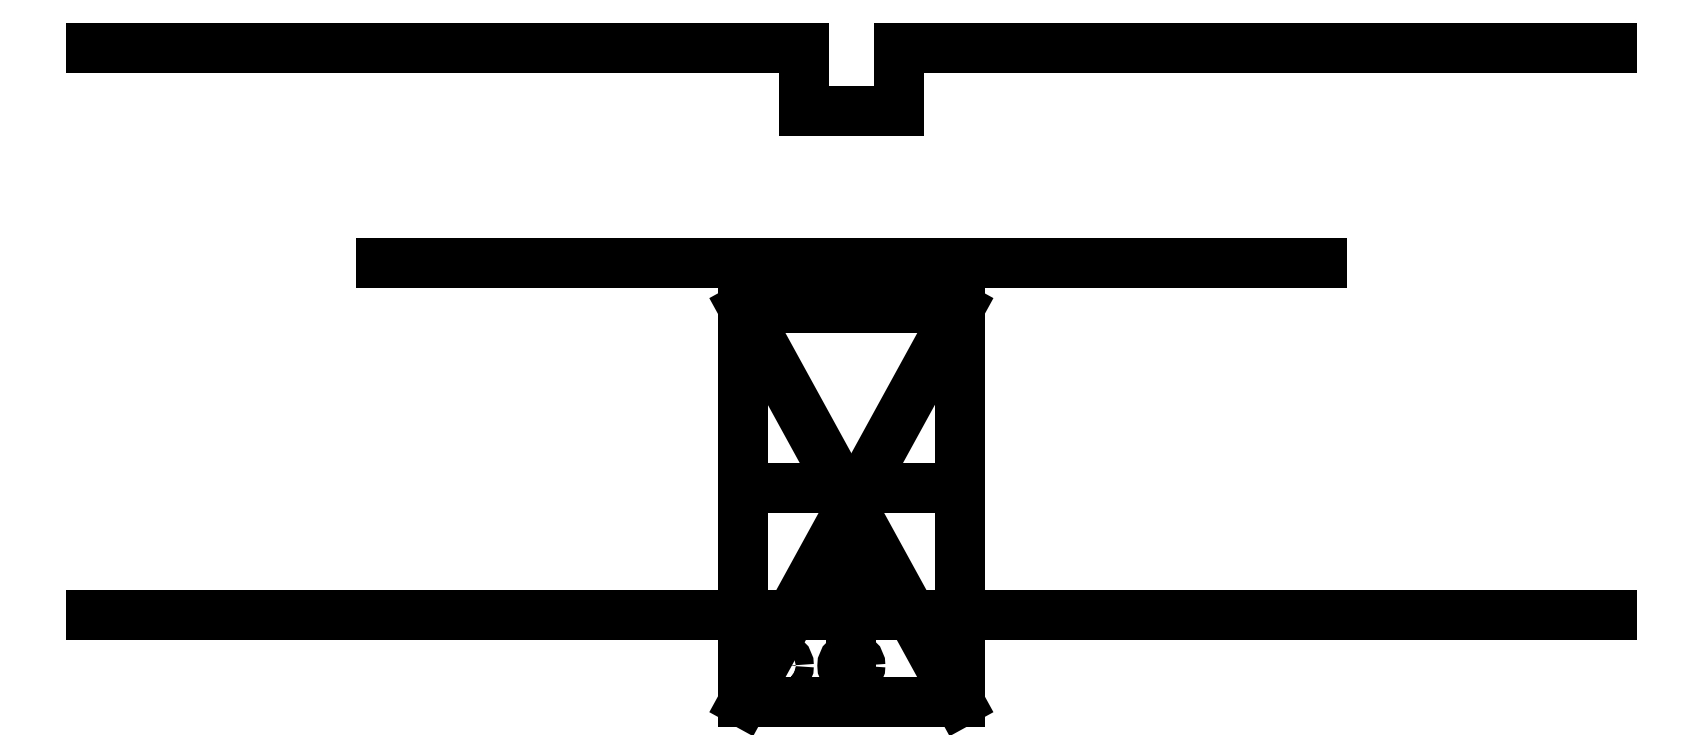
<metadata>
{"format":"dxf","ext":"dxf","renderer":"ezdxf+matplotlib","layout":"modelspace","background":"white","min_lineweight":24,"dpi":150}
</metadata>
<code>
0
SECTION
2
ENTITIES
0
LINE
8
0
10
27
20
17.5
30
0
11
-27
21
17.5
31
0
0
LINE
8
0
10
-1.7
20
37.64
30
0
11
-27
21
37.64
31
0
0
LINE
8
0
10
-1.7
20
37.64
30
0
11
-1.7
21
35.4
31
0
0
LINE
8
0
10
1.7
20
35.4
30
0
11
-1.7
21
35.4
31
0
0
LINE
8
0
10
1.7
20
35.4
30
0
11
1.7
21
37.64
31
0
0
LINE
8
0
10
27
20
37.64
30
0
11
1.7
21
37.64
31
0
0
LINE
8
0
10
1.7
20
37.64
30
0
11
1.7
21
35.4
31
0
0
LINE
8
0
10
1.7
20
35.4
30
0
11
-1.7
21
35.4
31
0
0
LINE
8
0
10
-1.7
20
35.4
30
0
11
-1.7
21
37.64
31
0
0
CIRCLE
8
0
10
-2.54
20
15.7
30
0
40
0.32
210
0
220
0
230
1
0
CIRCLE
8
0
10
-1.388e-16
20
15.7
30
0
40
0.32
210
0
220
0
230
1
0
LINE
8
0
10
0
20
17.5
30
0
11
-1.388e-16
21
15.7
31
0
0
LINE
8
0
10
3.84
20
28.4
30
0
11
-3.84
21
28.4
31
0
0
LINE
8
0
10
-3.84
20
28.4
30
0
11
-3.84
21
14.4
31
0
0
LINE
8
0
10
-3.84
20
14.4
30
0
11
3.84
21
14.4
31
0
0
LINE
8
0
10
3.84
20
14.4
30
0
11
3.84
21
28.4
31
0
0
LINE
8
0
10
3.84
20
28.4
30
0
11
-3.84
21
14.4
31
0
0
LINE
8
0
10
-3.84
20
28.4
30
0
11
3.84
21
14.4
31
0
0
LINE
8
0
10
0
20
17.5
30
0
11
-7.65e-16
21
21.4
31
0
0
LINE
8
0
10
16.7
20
30
30
0
11
-16.7
21
30
31
0
0
LINE
8
0
10
-3.84
20
22
30
0
11
3.84
21
22
31
0
0
CIRCLE
8
0
10
-5.296e-16
20
20.2
30
0
40
0.32
210
0
220
0
230
1
0
ENDSEC
0
EOF

</code>
